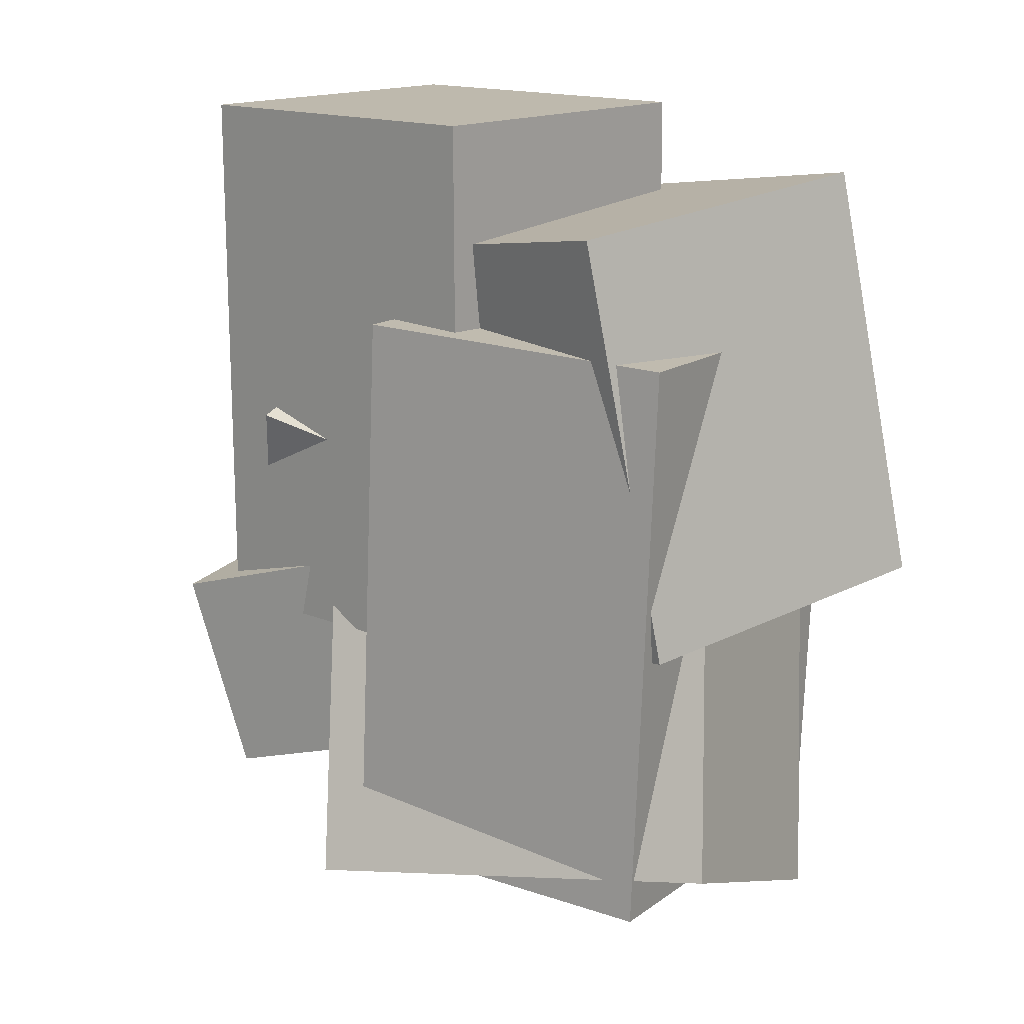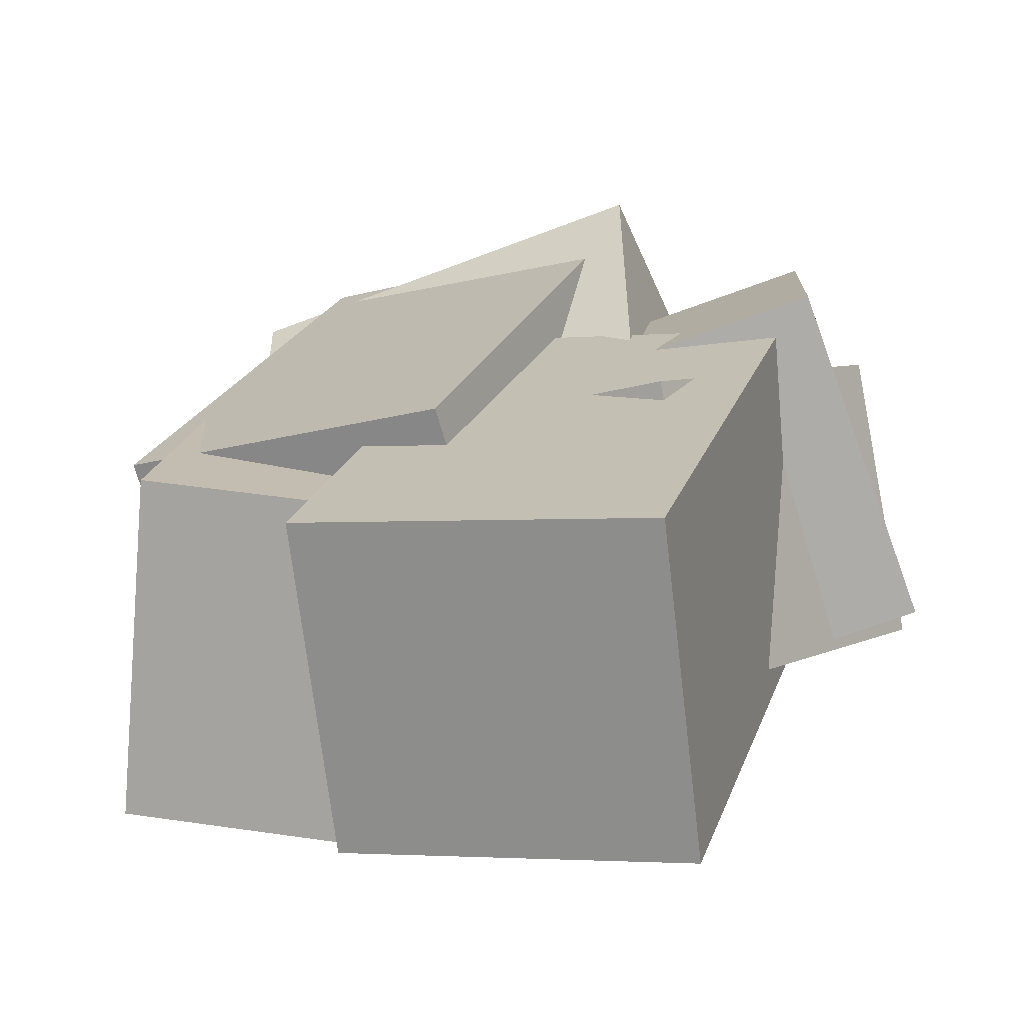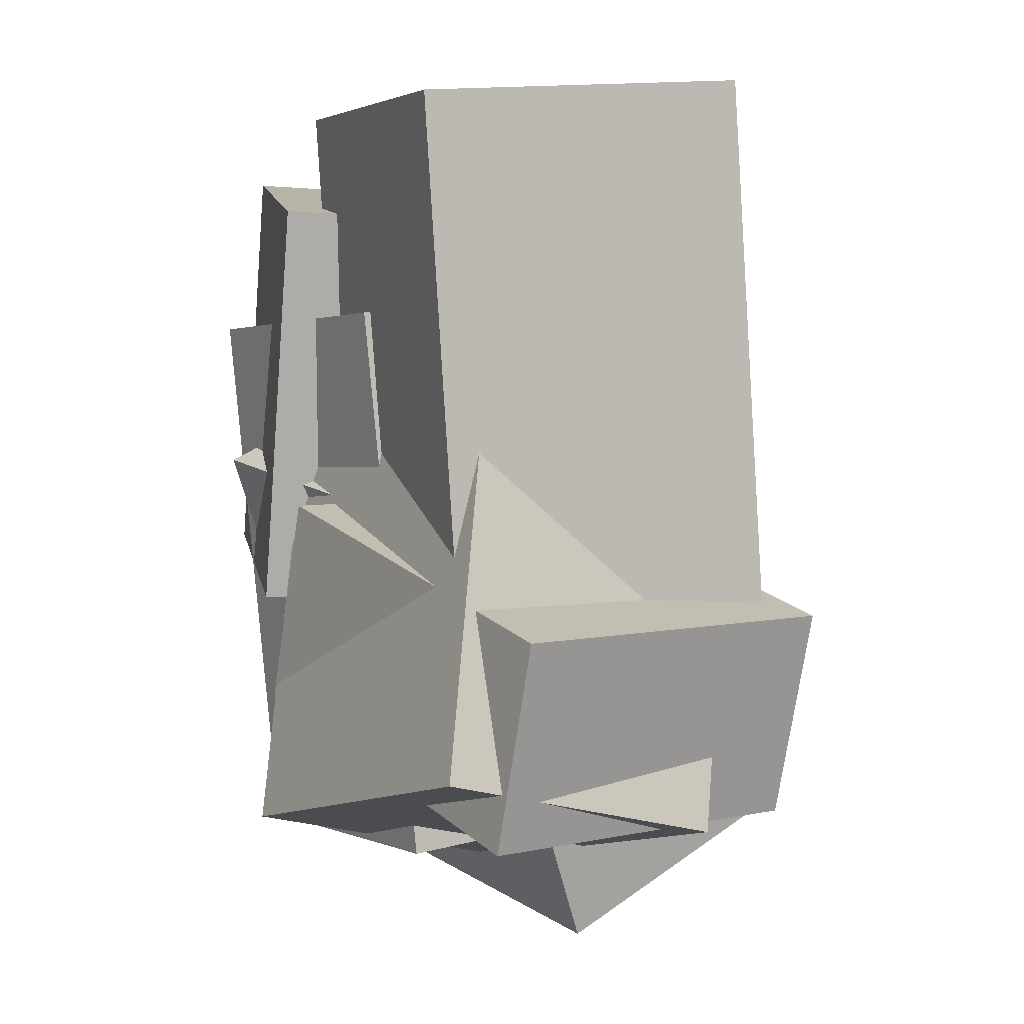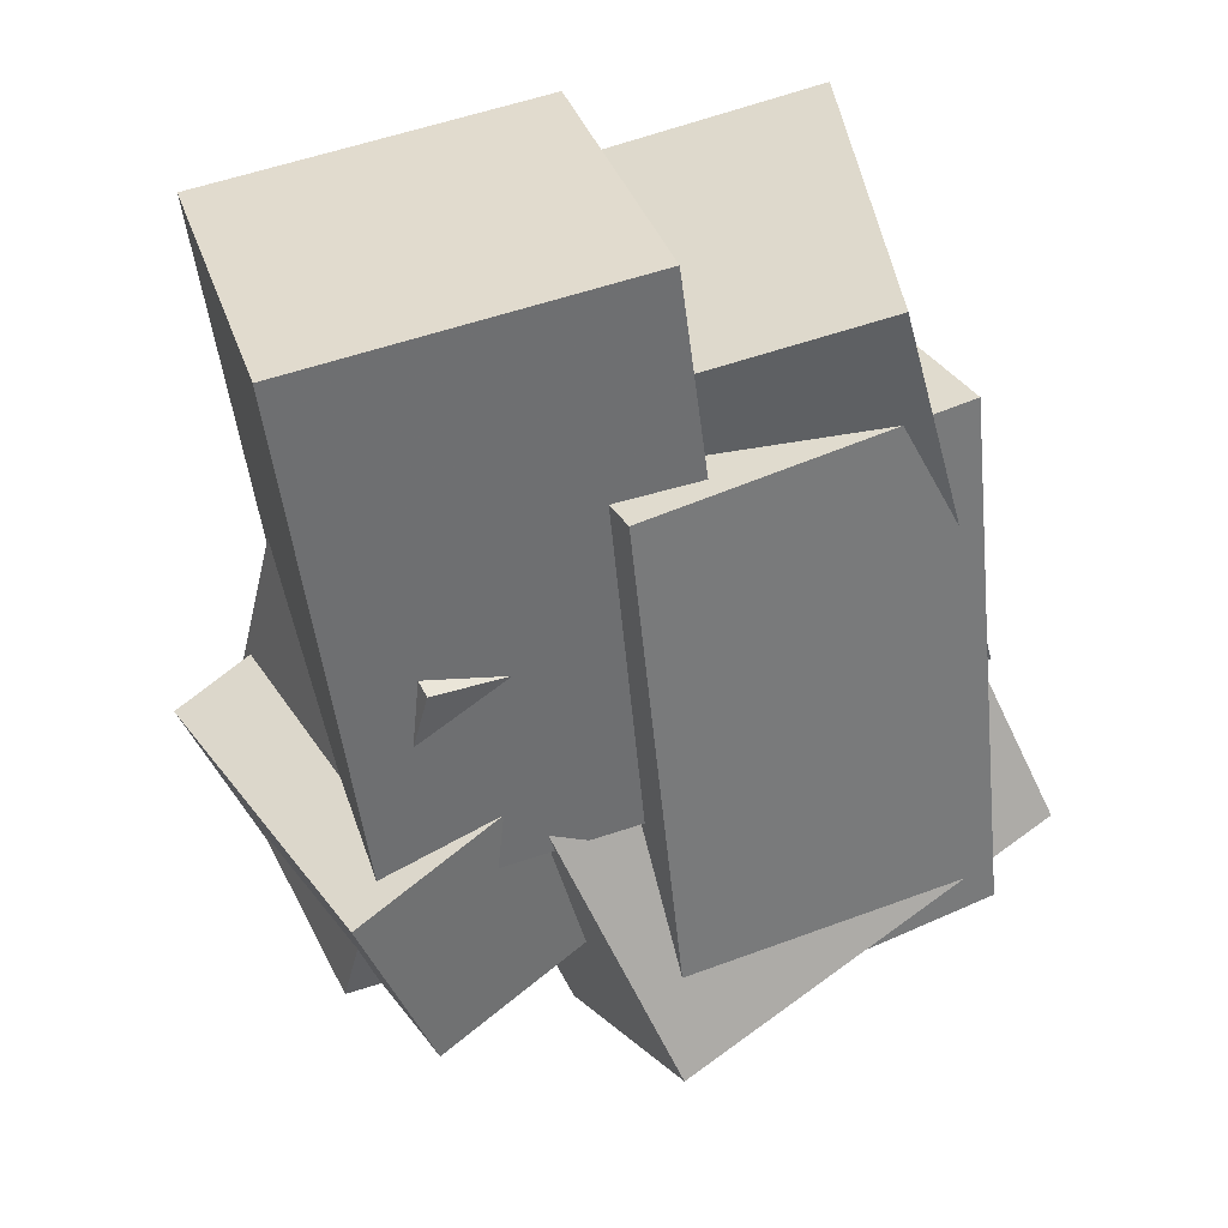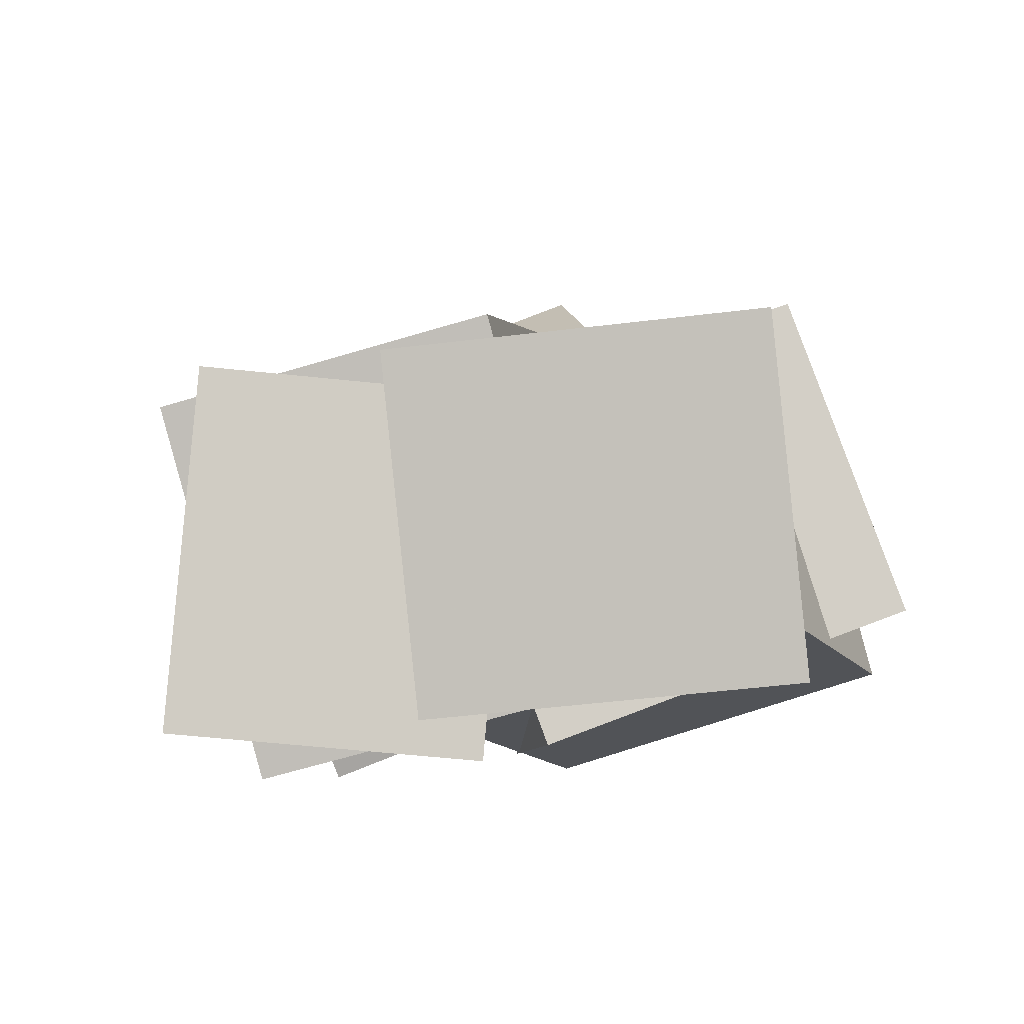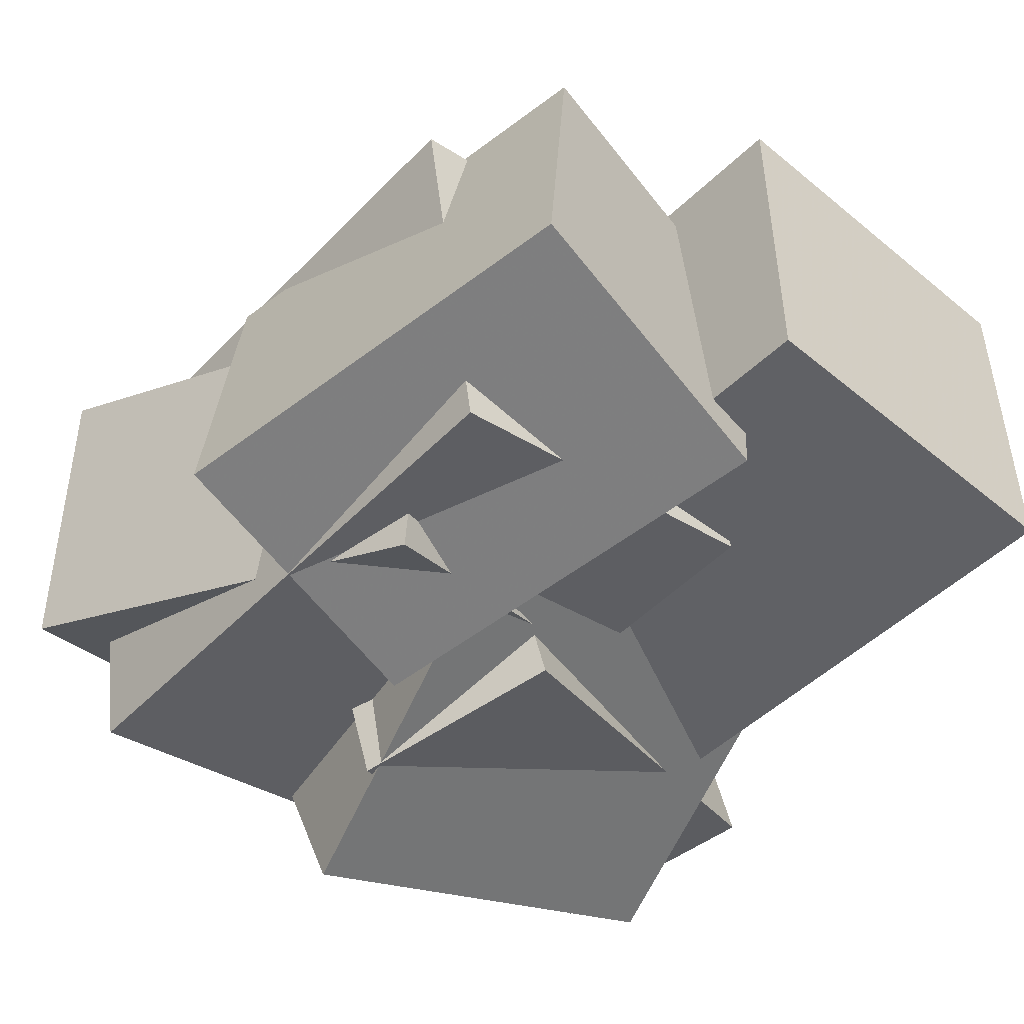
<metadata>
{"format":"obj","ext":"obj","renderer":"f3d","projection":"perspective","resolution":1024,"background":"white","views":[{"elev":23.6,"azim":47.4,"up":"+Y"},{"elev":15.8,"azim":-157.6,"up":"+Z"},{"elev":-2.0,"azim":-106.5,"up":"+Y"},{"elev":42.1,"azim":-12.4,"up":"+Y"},{"elev":-4.9,"azim":-168.9,"up":"+Z"},{"elev":-55.9,"azim":143.2,"up":"+Z"}]}
</metadata>
<code>
v -0.5089 -0.5065 -0.3061
v -0.352 -0.4759 0.1236
v -0.6008 -0.2472 -0.291
v -0.4439 -0.2165 0.1387
v -0.0367 -0.3283 -0.4912
v 0.1202 -0.2976 -0.06152
v -0.1287 -0.06898 -0.4762
v 0.02822 -0.03832 -0.04645
f 1.0 7.0 5.0
f 1.0 3.0 7.0
f 1.0 4.0 3.0
f 1.0 2.0 4.0
f 3.0 8.0 7.0
f 3.0 4.0 8.0
f 5.0 7.0 8.0
f 5.0 8.0 6.0
f 1.0 5.0 6.0
f 1.0 6.0 2.0
f 2.0 6.0 8.0
f 2.0 8.0 4.0
v 0.01664 -0.1924 -0.4932
v -0.01989 -0.2035 -0.05685
v -0.1231 0.3323 -0.4915
v -0.1597 0.3212 -0.05522
v 0.3813 -0.0953 -0.4602
v 0.3448 -0.1064 -0.02385
v 0.2416 0.4293 -0.4585
v 0.205 0.4182 -0.02221
f 9.0 15.0 13.0
f 9.0 11.0 15.0
f 9.0 12.0 11.0
f 9.0 10.0 12.0
f 11.0 16.0 15.0
f 11.0 12.0 16.0
f 13.0 15.0 16.0
f 13.0 16.0 14.0
f 9.0 13.0 14.0
f 9.0 14.0 10.0
f 10.0 14.0 16.0
f 10.0 16.0 12.0
v -0.4378 -0.2805 -0.3323
v -0.4023 -0.2356 0.08692
v -0.5164 0.4231 -0.4011
v -0.4809 0.4681 0.01812
v 0.00203 -0.2355 -0.3744
v 0.03756 -0.1906 0.04481
v -0.07658 0.4681 -0.4432
v -0.04105 0.5131 -0.02399
f 17.0 23.0 21.0
f 17.0 19.0 23.0
f 17.0 20.0 19.0
f 17.0 18.0 20.0
f 19.0 24.0 23.0
f 19.0 20.0 24.0
f 21.0 23.0 24.0
f 21.0 24.0 22.0
f 17.0 21.0 22.0
f 17.0 22.0 18.0
f 18.0 22.0 24.0
f 18.0 24.0 20.0
v -0.1735 -0.5382 -0.3224
v -0.05503 -0.4731 0.1447
v -0.2289 0.1845 -0.409
v -0.1105 0.2496 0.05814
v 0.2431 -0.5192 -0.4307
v 0.3615 -0.4541 0.03649
v 0.1876 0.2035 -0.5173
v 0.3061 0.2685 -0.05013
f 25.0 31.0 29.0
f 25.0 27.0 31.0
f 25.0 28.0 27.0
f 25.0 26.0 28.0
f 27.0 32.0 31.0
f 27.0 28.0 32.0
f 29.0 31.0 32.0
f 29.0 32.0 30.0
f 25.0 29.0 30.0
f 25.0 30.0 26.0
f 26.0 30.0 32.0
f 26.0 32.0 28.0
v -0.5454 -0.4176 -0.3761
v -0.447 -0.4916 -0.009363
v -0.4332 0.1358 -0.2945
v -0.3347 0.06171 0.07223
v -0.08097 -0.4912 -0.5156
v 0.01747 -0.5653 -0.1489
v 0.0313 0.0621 -0.434
v 0.1297 -0.01195 -0.06733
f 33.0 39.0 37.0
f 33.0 35.0 39.0
f 33.0 36.0 35.0
f 33.0 34.0 36.0
f 35.0 40.0 39.0
f 35.0 36.0 40.0
f 37.0 39.0 40.0
f 37.0 40.0 38.0
f 33.0 37.0 38.0
f 33.0 38.0 34.0
f 34.0 38.0 40.0
f 34.0 40.0 36.0
v 0.3668 -0.5288 -0.2938
v -0.1483 -0.6582 -0.08607
v 0.1414 0.007258 -0.5188
v -0.3737 -0.1221 -0.311
v 0.4434 -0.3773 -0.00944
v -0.07169 -0.5067 0.1983
v 0.218 0.1588 -0.2344
v -0.2971 0.02943 -0.02668
f 41.0 47.0 45.0
f 41.0 43.0 47.0
f 41.0 44.0 43.0
f 41.0 42.0 44.0
f 43.0 48.0 47.0
f 43.0 44.0 48.0
f 45.0 47.0 48.0
f 45.0 48.0 46.0
f 41.0 45.0 46.0
f 41.0 46.0 42.0
f 42.0 46.0 48.0
f 42.0 48.0 44.0

</code>
